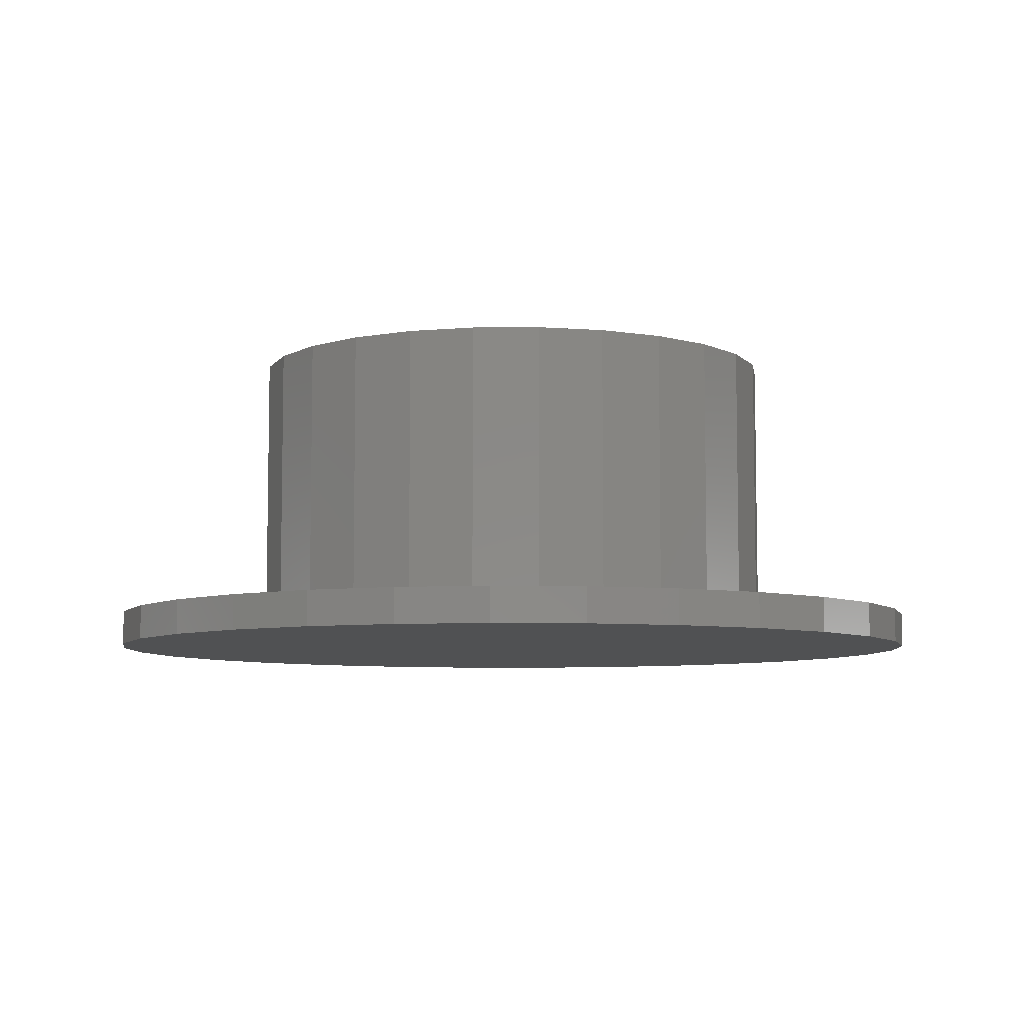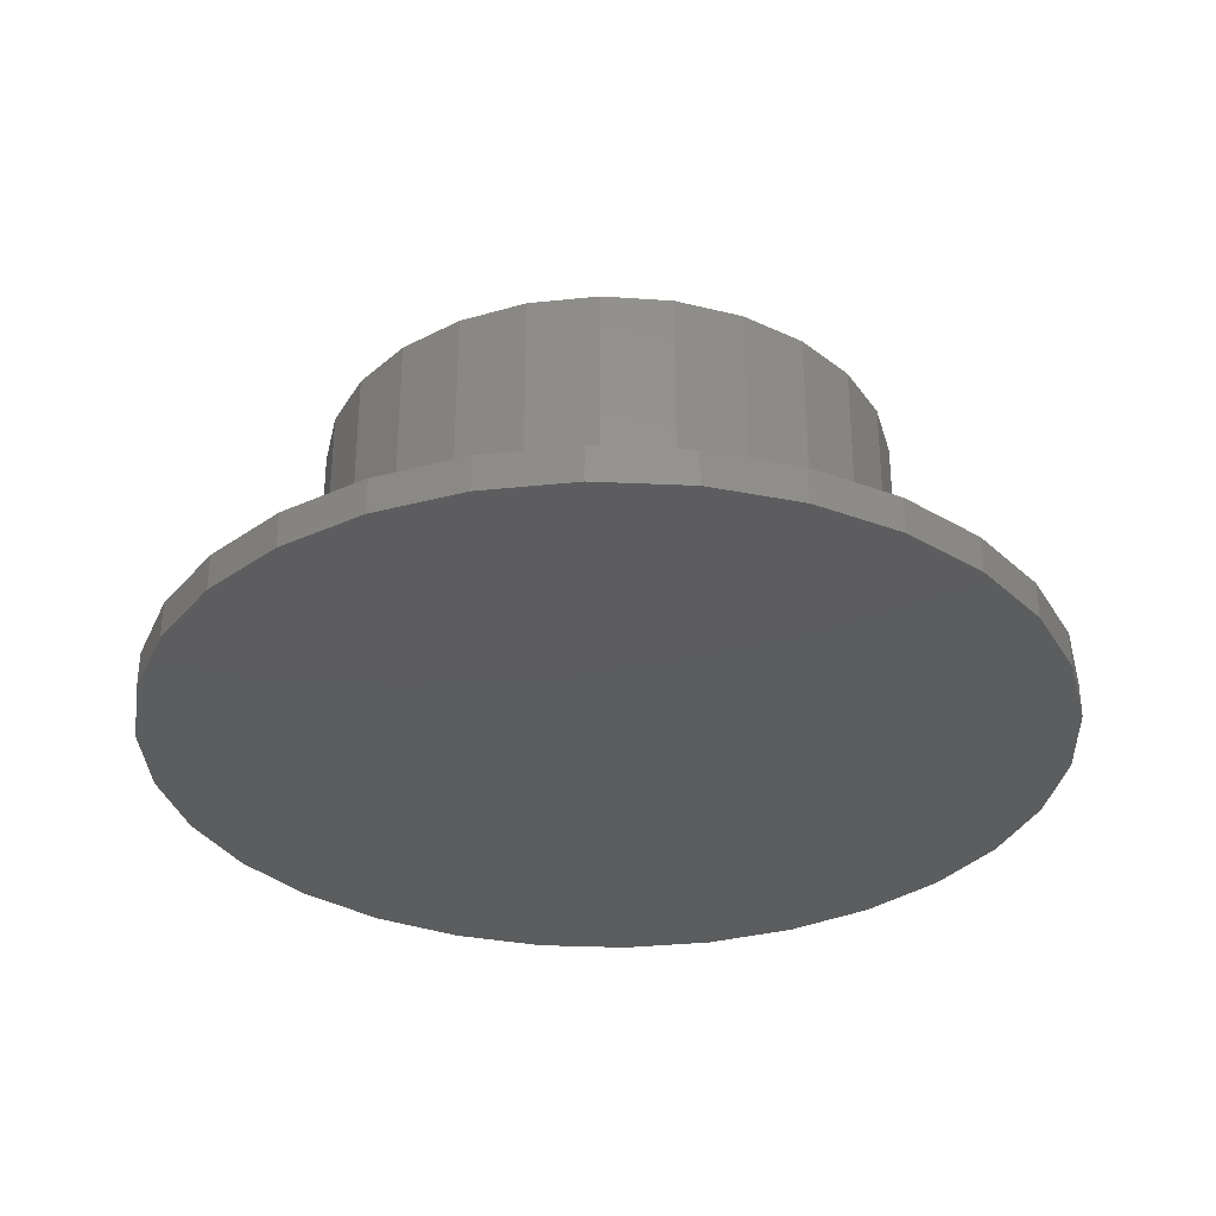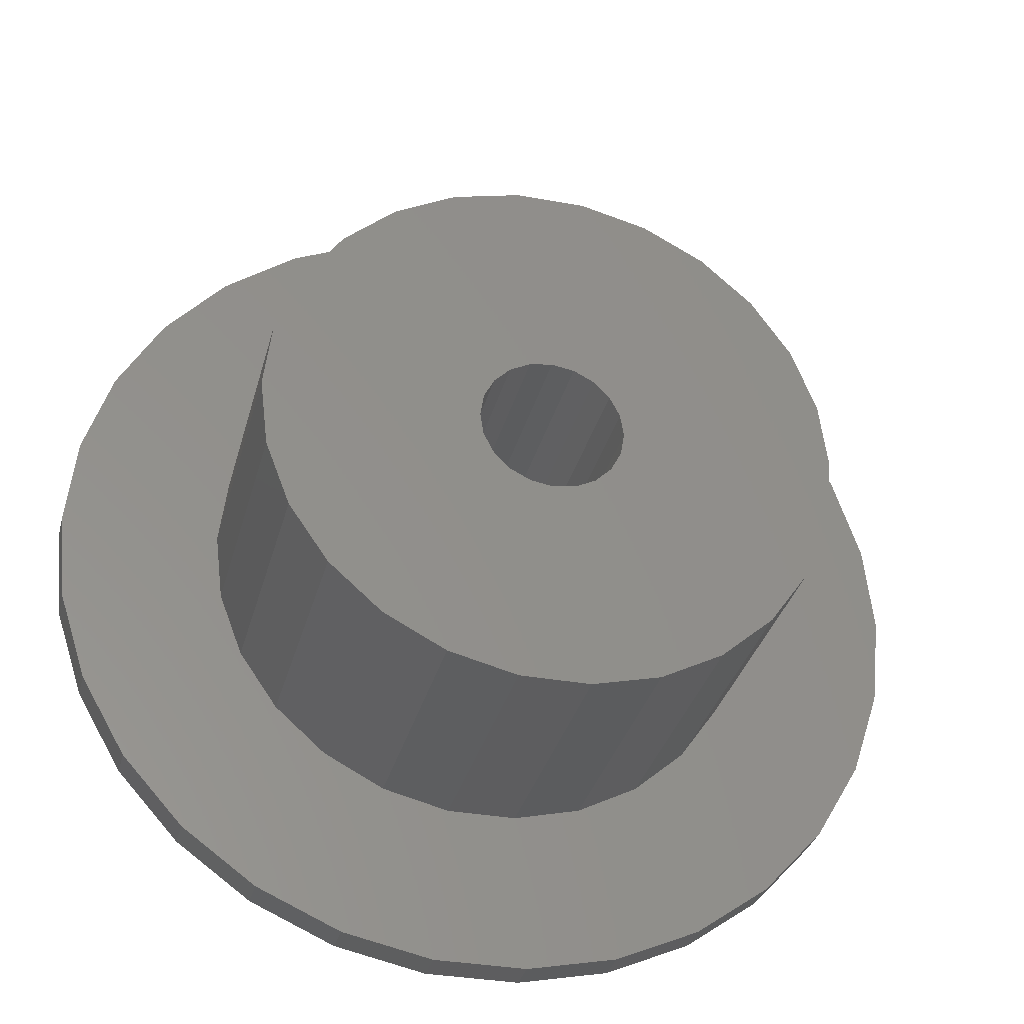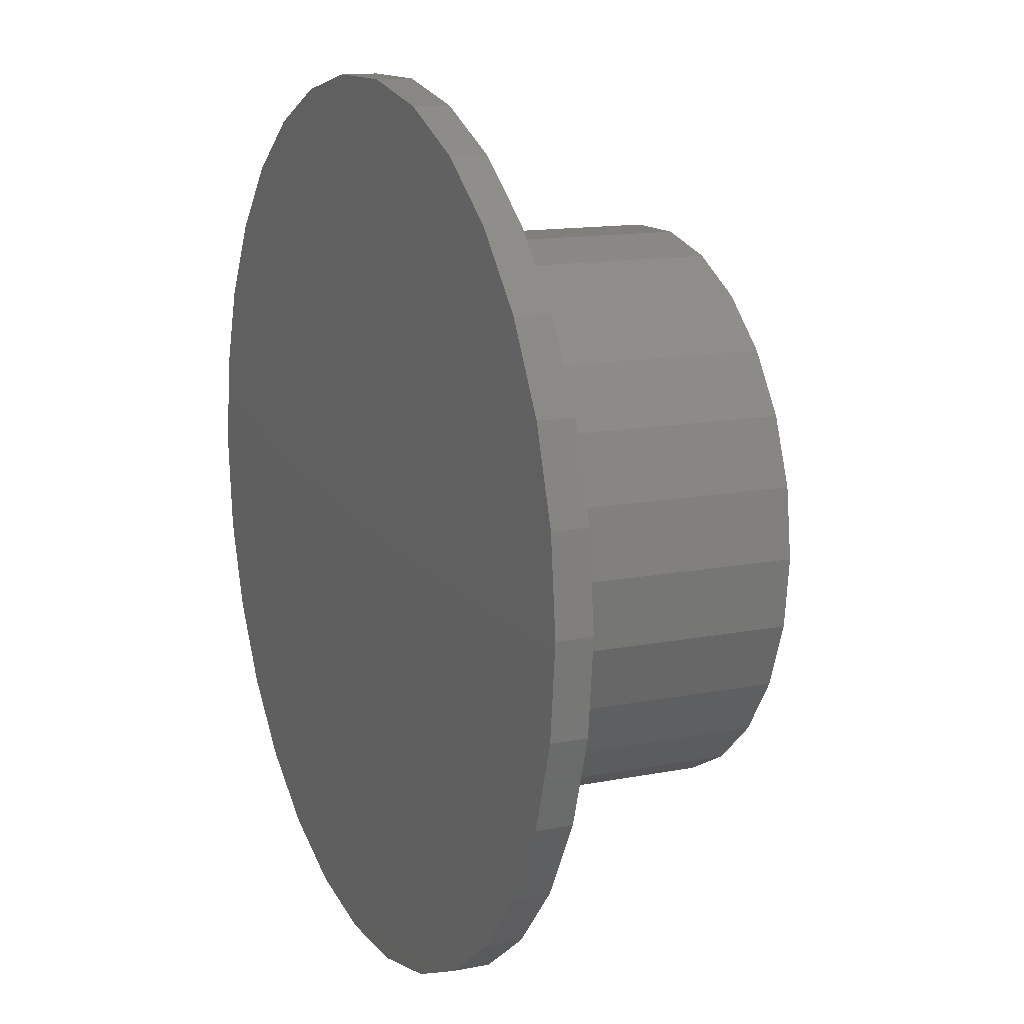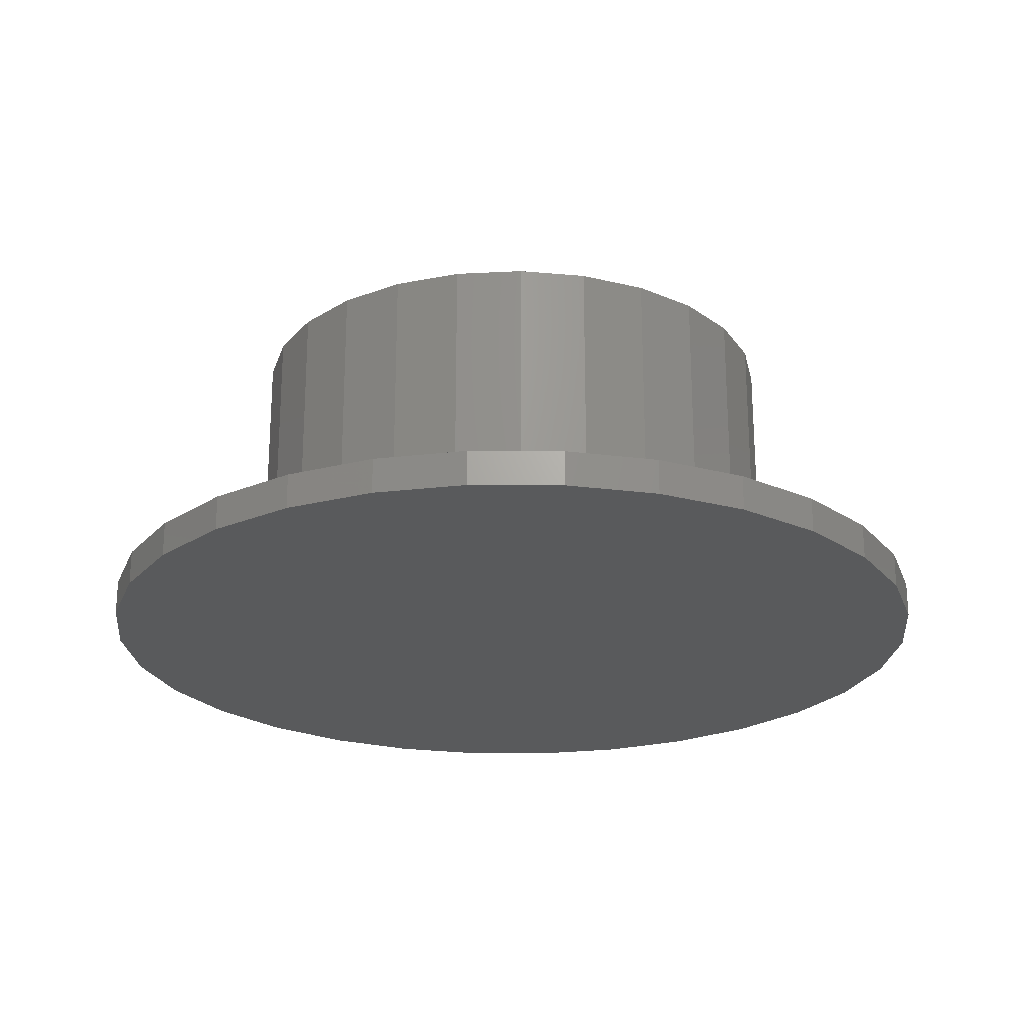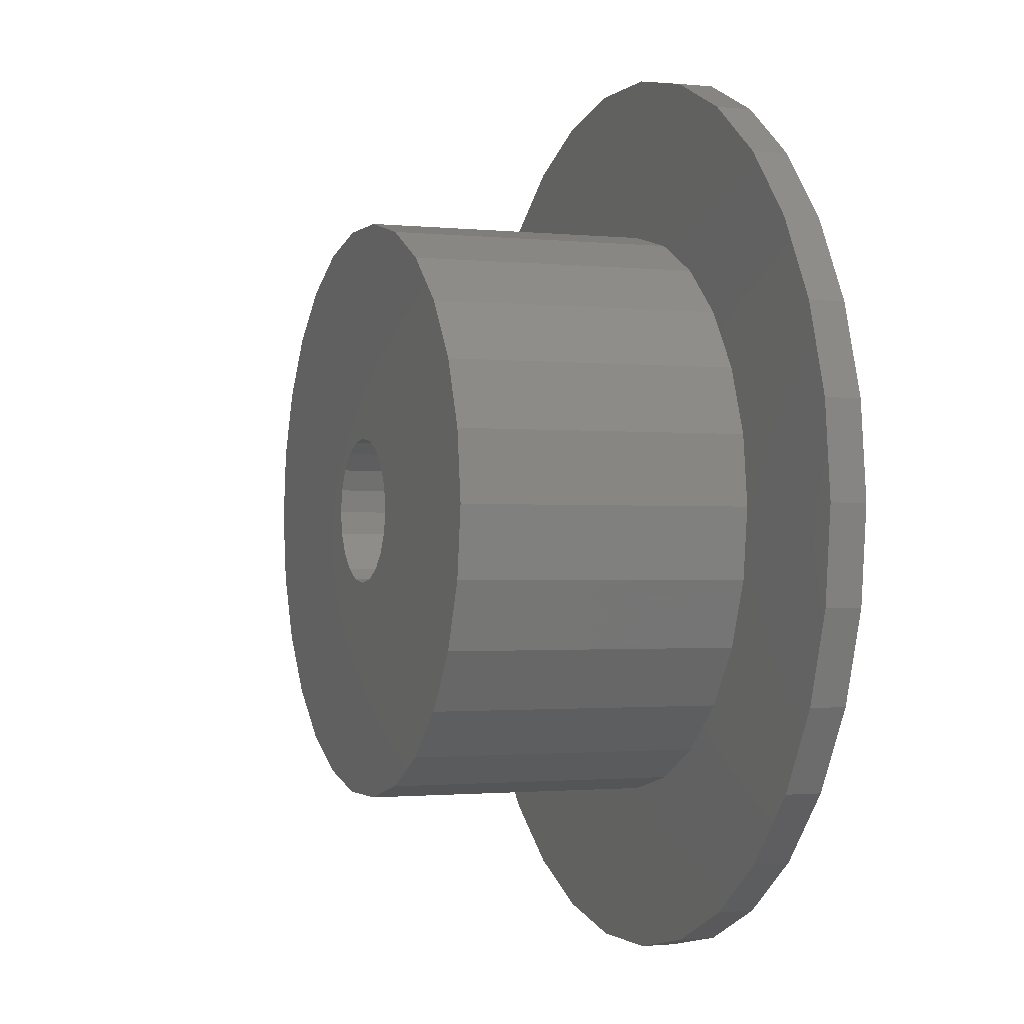
<metadata>
{"format":"stl","ext":"stl","renderer":"f3d","projection":"perspective","resolution":1024,"background":"white","views":[{"elev":-6.9,"azim":-123.3,"up":"+Z"},{"elev":-32.2,"azim":-171.6,"up":"+Z"},{"elev":-33.1,"azim":-14.2,"up":"+Y"},{"elev":13.3,"azim":-114.2,"up":"+Y"},{"elev":-23.0,"azim":143.5,"up":"+Z"},{"elev":-1.3,"azim":68.7,"up":"+Y"}]}
</metadata>
<code>
# stl→obj: 164 verts, 324 faces
v -12.5 0 0
v -12.23 2.599 0
v -12.23 -2.599 0
v -11.42 5.084 0
v -10.11 7.347 0
v -8.364 9.289 0
v -6.25 10.83 0
v -3.863 11.89 0
v -1.307 12.43 0
v 1.307 12.43 0
v 3.863 11.89 0
v 6.25 10.83 0
v 8.364 9.289 0
v 10.11 7.347 0
v 11.42 5.084 0
v 12.23 2.599 0
v 12.5 0 0
v 12.23 -2.599 0
v 11.42 -5.084 0
v 10.11 -7.347 0
v 8.364 -9.289 0
v 6.25 -10.83 0
v 3.863 -11.89 0
v 1.307 -12.43 0
v -1.307 -12.43 0
v -3.863 -11.89 0
v -6.25 -10.83 0
v -8.364 -9.289 0
v -10.11 -7.347 0
v -11.42 -5.084 0
v -12.5 0 1
v -12.23 2.599 1
v -12.23 -2.599 1
v -11.42 -5.084 1
v -10.11 -7.347 1
v -8.364 -9.289 1
v -6.25 -10.83 1
v -3.863 -11.89 1
v -1.307 -12.43 1
v 1.307 -12.43 1
v 3.863 -11.89 1
v 6.25 -10.83 1
v 8.364 -9.289 1
v 10.11 -7.347 1
v 11.42 -5.084 1
v 12.23 -2.599 1
v 12.5 0 1
v 12.23 2.599 1
v 11.42 5.084 1
v 10.11 7.347 1
v 8.364 9.289 1
v 6.25 10.83 1
v 3.863 11.89 1
v 1.307 12.43 1
v -1.307 12.43 1
v -3.863 11.89 1
v -6.25 10.83 1
v -8.364 9.289 1
v -10.11 7.347 1
v -11.42 5.084 1
v -5.988 -5.305 1
v -7.768 1.915 1
v -7.084 3.718 1
v 4.545 -6.584 1
v 2.837 -7.48 1
v -5.988 5.305 1
v 0.9643 7.942 1
v 2.837 7.48 1
v -2.837 7.48 1
v -0.9643 7.942 1
v 7.768 -1.915 1
v 7.084 -3.718 1
v 5.988 5.305 1
v 7.084 3.718 1
v -4.545 6.584 1
v 4.545 6.584 1
v 7.768 1.915 1
v 8 0 1
v 5.988 -5.305 1
v 0.9643 -7.942 1
v -0.9643 -7.942 1
v -2.837 -7.48 1
v -4.545 -6.584 1
v -7.084 -3.718 1
v -7.768 -1.915 1
v -8 0 1
v -8 0 9
v -7.768 -1.915 9
v -7.084 -3.718 9
v -5.988 -5.305 9
v -4.545 -6.584 9
v -2.837 -7.48 9
v -0.9643 -7.942 9
v 0.9643 -7.942 9
v 2.837 -7.48 9
v 4.545 -6.584 9
v 5.988 -5.305 9
v 7.084 -3.718 9
v 7.768 -1.915 9
v 8 0 9
v 7.768 1.915 9
v 7.084 3.718 9
v 5.988 5.305 9
v 4.545 6.584 9
v 2.837 7.48 9
v 0.9643 7.942 9
v -0.9643 7.942 9
v -2.837 7.48 9
v -4.545 6.584 9
v -5.988 5.305 9
v -7.084 3.718 9
v -7.768 1.915 9
v -4.8 0 9
v -4.8 4.825 9
v 4.8 4.825 9
v 4.8 0 9
v 2.025 0 9
v 1.926 -0.6258 9
v 1.638 -1.19 9
v 1.19 -1.638 9
v 0.6258 -1.926 9
v 0 -2.025 9
v -0.6258 -1.926 9
v -1.19 -1.638 9
v -1.638 -1.19 9
v -1.926 -0.6258 9
v -2.025 0 9
v -1.926 0.6258 9
v -1.638 1.19 9
v -0.6258 1.926 9
v -1.19 1.638 9
v 0 2.025 9
v 0.6258 1.926 9
v 1.19 1.638 9
v 1.638 1.19 9
v 1.926 0.6258 9
v -1.946 0.5 2.37
v -1.946 0.5 1
v -1.926 0.6258 1
v -2.025 -8.119e-16 2.37
v -1.926 -0.6258 1
v -1.946 -0.5 2.37
v -1.946 -0.5 1
v -1.638 -1.19 1
v -1.19 -1.638 1
v -0.6258 -1.926 1
v 0 -2.025 1
v 0.6258 -1.926 1
v 1.19 -1.638 1
v 1.638 -1.19 1
v 1.926 -0.6258 1
v 2.025 -8.119e-16 2.37
v 1.946 -0.5 2.37
v 1.946 -0.5 1
v 1.946 0.5 2.37
v 1.946 0.5 1
v 1.926 0.6258 1
v 1.638 1.19 1
v 1.19 1.638 1
v 0.6258 1.926 1
v 0 2.025 1
v -0.6258 1.926 1
v -1.19 1.638 1
v -1.638 1.19 1
f 1 2 3
f 3 2 4
f 3 4 5
f 3 5 6
f 3 6 7
f 3 7 8
f 3 8 9
f 3 9 10
f 3 10 11
f 3 11 12
f 3 12 13
f 3 13 14
f 3 14 15
f 3 15 16
f 3 16 17
f 3 17 18
f 3 18 19
f 3 19 20
f 3 20 21
f 3 21 22
f 3 22 23
f 3 23 24
f 3 24 25
f 3 25 26
f 3 26 27
f 3 27 28
f 3 28 29
f 3 29 30
f 1 31 2
f 2 31 32
f 1 3 31
f 31 3 33
f 3 30 33
f 33 30 34
f 30 29 34
f 34 29 35
f 29 28 35
f 35 28 36
f 36 28 27
f 37 36 27
f 37 27 26
f 38 37 26
f 38 26 25
f 39 38 25
f 39 25 24
f 40 39 24
f 40 24 23
f 41 40 23
f 41 23 22
f 42 41 22
f 42 22 21
f 43 42 21
f 43 21 20
f 44 43 20
f 44 20 19
f 45 44 19
f 45 19 18
f 46 45 18
f 46 18 17
f 47 46 17
f 17 16 48
f 47 17 48
f 16 15 49
f 48 16 49
f 15 14 50
f 49 15 50
f 14 13 51
f 50 14 51
f 12 52 13
f 13 52 51
f 11 53 12
f 12 53 52
f 10 54 11
f 11 54 53
f 9 55 10
f 10 55 54
f 8 56 9
f 9 56 55
f 7 57 8
f 8 57 56
f 6 58 7
f 7 58 57
f 5 59 6
f 6 59 58
f 4 60 5
f 5 60 59
f 2 32 4
f 4 32 60
f 32 31 33
f 35 32 34
f 34 32 33
f 36 32 35
f 37 32 36
f 38 32 37
f 39 32 38
f 61 32 39
f 62 63 32
f 64 65 43
f 63 66 32
f 67 68 51
f 69 70 52
f 54 32 53
f 55 32 54
f 56 32 55
f 57 32 56
f 58 32 57
f 59 32 58
f 60 32 59
f 71 72 45
f 73 74 49
f 66 75 32
f 68 76 51
f 77 78 47
f 70 67 52
f 53 32 75
f 53 69 52
f 53 75 69
f 52 67 51
f 76 73 50
f 51 76 50
f 50 73 49
f 49 74 48
f 48 77 47
f 47 78 46
f 46 71 45
f 74 77 48
f 45 72 44
f 72 79 44
f 44 64 43
f 78 71 46
f 43 65 42
f 42 80 41
f 41 81 40
f 81 82 40
f 40 83 39
f 83 61 39
f 84 32 61
f 82 83 40
f 84 85 32
f 85 86 32
f 79 64 44
f 80 81 41
f 65 80 42
f 86 62 32
f 86 85 87
f 87 85 88
f 85 84 88
f 88 84 89
f 84 61 89
f 89 61 90
f 90 61 83
f 91 90 83
f 91 83 82
f 92 91 82
f 92 82 81
f 93 92 81
f 93 81 80
f 94 93 80
f 94 80 65
f 95 94 65
f 95 65 64
f 96 95 64
f 96 64 79
f 97 96 79
f 97 79 72
f 98 97 72
f 98 72 71
f 99 98 71
f 99 71 78
f 100 99 78
f 78 77 101
f 100 78 101
f 77 74 102
f 101 77 102
f 74 73 103
f 102 74 103
f 76 104 73
f 73 104 103
f 68 105 76
f 76 105 104
f 67 106 68
f 68 106 105
f 70 107 67
f 67 107 106
f 69 108 70
f 70 108 107
f 75 109 69
f 69 109 108
f 66 110 75
f 75 110 109
f 63 111 66
f 66 111 110
f 62 112 63
f 63 112 111
f 86 87 62
f 62 87 112
f 112 87 88
f 90 112 89
f 89 112 88
f 91 112 90
f 92 112 91
f 93 112 92
f 94 112 93
f 95 112 94
f 96 112 95
f 113 112 96
f 114 103 104
f 115 116 100
f 115 100 101
f 115 101 102
f 109 112 108
f 110 112 109
f 111 112 110
f 97 113 96
f 114 106 107
f 108 114 107
f 108 112 114
f 103 115 102
f 100 116 99
f 116 117 99
f 99 118 98
f 118 119 98
f 98 120 97
f 120 121 97
f 121 122 97
f 114 115 103
f 97 123 113
f 114 104 105
f 123 124 113
f 114 105 106
f 119 120 98
f 122 123 97
f 125 113 124
f 126 113 125
f 127 113 126
f 117 118 99
f 113 114 112
f 114 128 129
f 130 115 131
f 131 114 129
f 127 128 114
f 132 115 130
f 133 115 132
f 134 116 133
f 135 116 134
f 136 116 135
f 117 116 136
f 116 115 133
f 115 114 131
f 114 113 127
f 137 138 139
f 127 137 128
f 128 137 139
f 140 137 127
f 127 126 141
f 142 127 141
f 143 142 141
f 142 140 127
f 126 125 144
f 141 126 144
f 125 124 145
f 144 125 145
f 123 146 124
f 124 146 145
f 122 147 123
f 123 147 146
f 121 148 122
f 122 148 147
f 120 149 121
f 121 149 148
f 119 150 120
f 120 150 149
f 118 151 119
f 119 151 150
f 117 152 118
f 118 152 153
f 118 153 154
f 118 154 151
f 155 152 117
f 155 117 136
f 155 136 156
f 136 157 156
f 136 135 157
f 157 135 158
f 135 134 158
f 158 134 159
f 159 134 133
f 160 159 133
f 160 133 132
f 161 160 132
f 161 132 130
f 162 161 130
f 162 130 131
f 163 162 131
f 163 131 129
f 164 163 129
f 164 129 128
f 139 164 128
f 137 140 142
f 152 137 153
f 153 137 142
f 155 137 152
f 138 137 156
f 156 137 155
f 139 138 156
f 158 139 157
f 157 139 156
f 159 139 158
f 160 139 159
f 161 139 160
f 162 139 161
f 163 139 162
f 164 139 163
f 142 143 154
f 153 142 154
f 154 143 141
f 145 154 144
f 144 154 141
f 146 154 145
f 147 154 146
f 148 154 147
f 149 154 148
f 150 154 149
f 151 154 150

</code>
